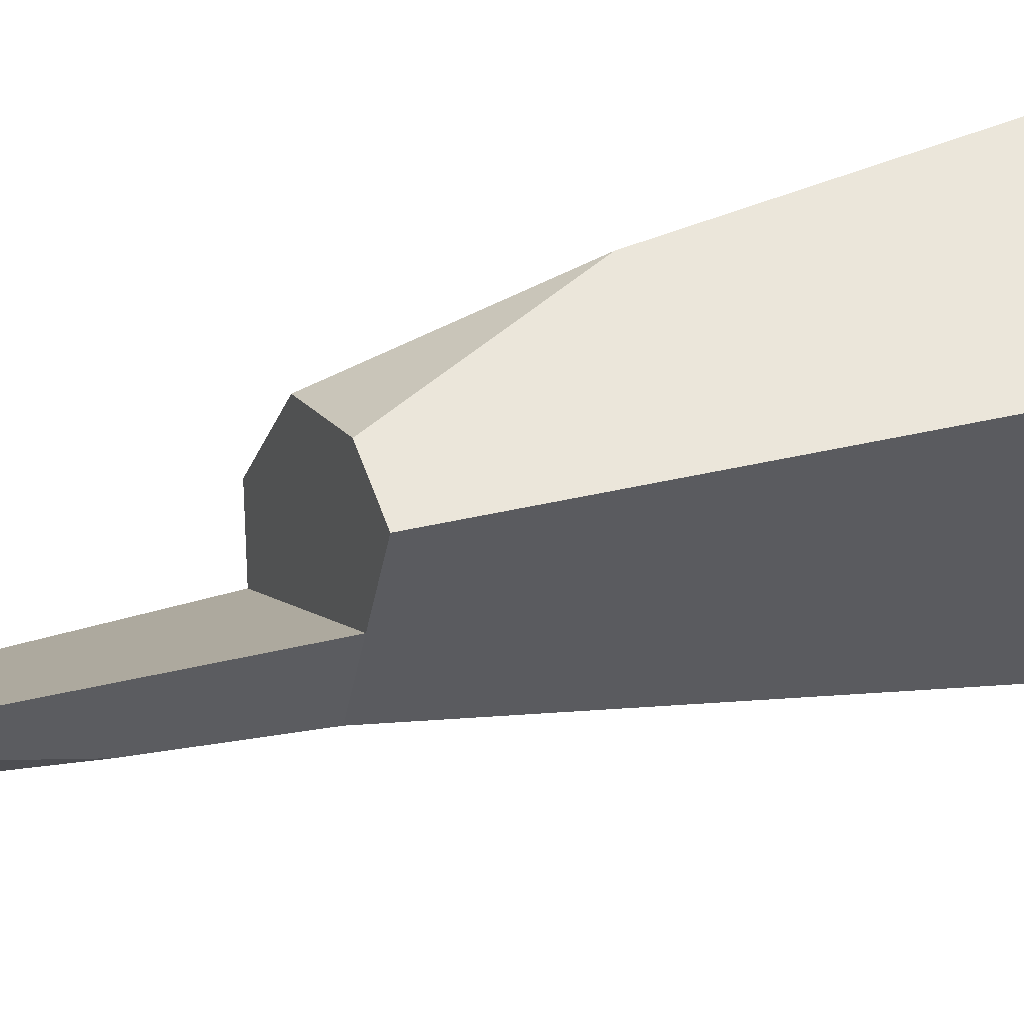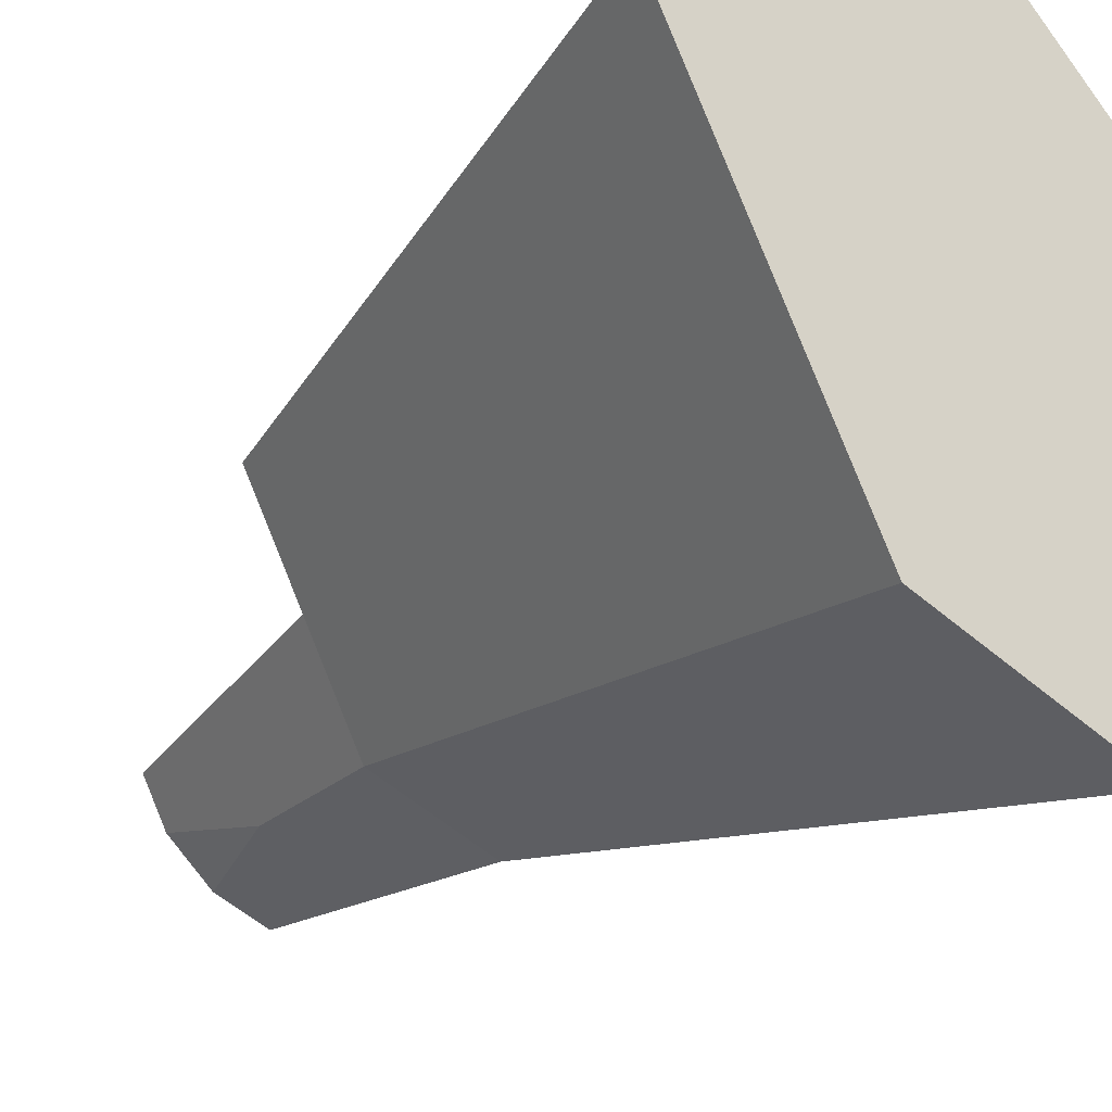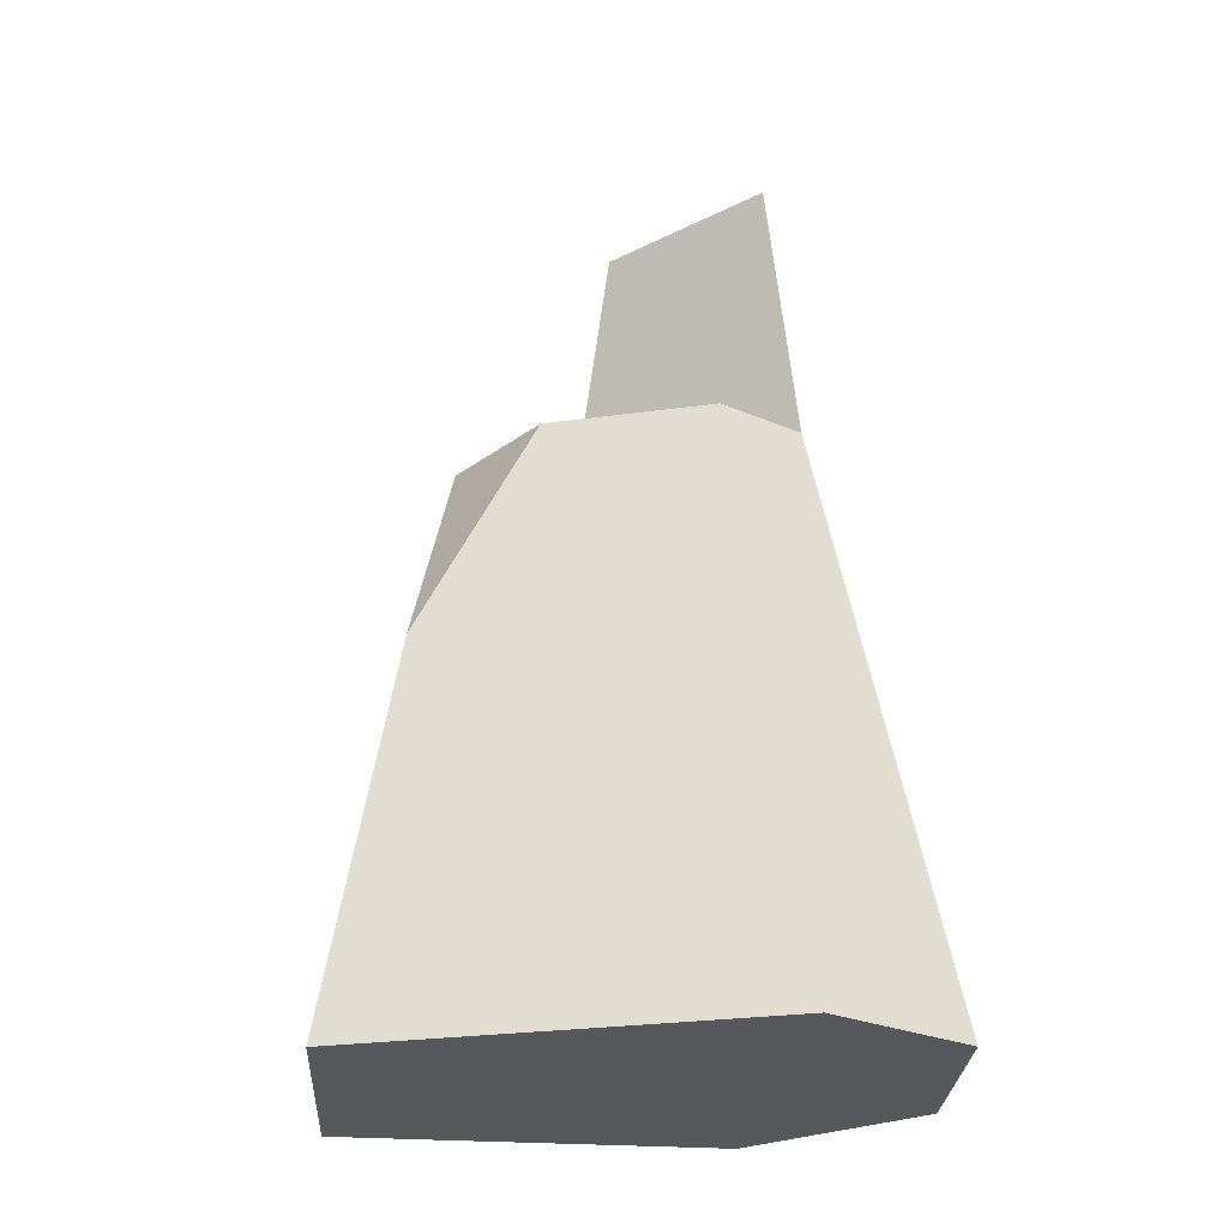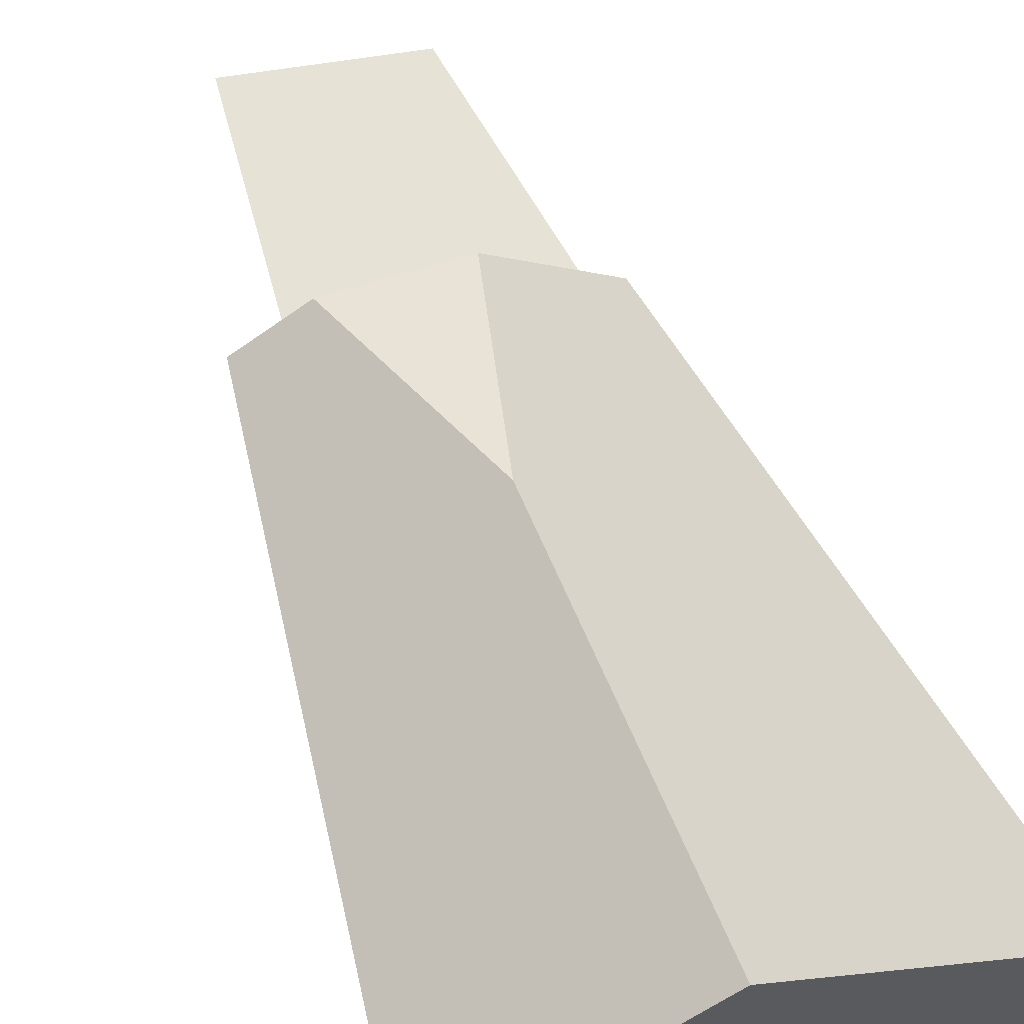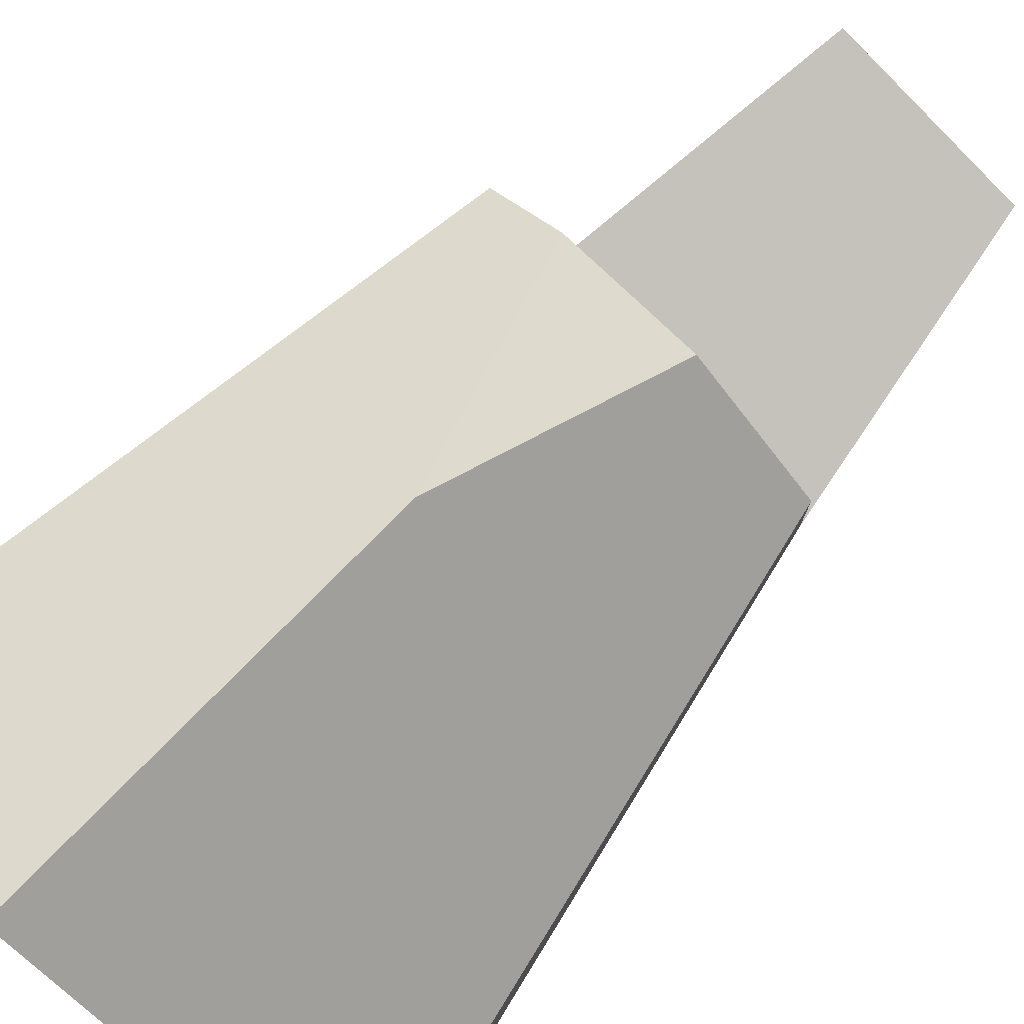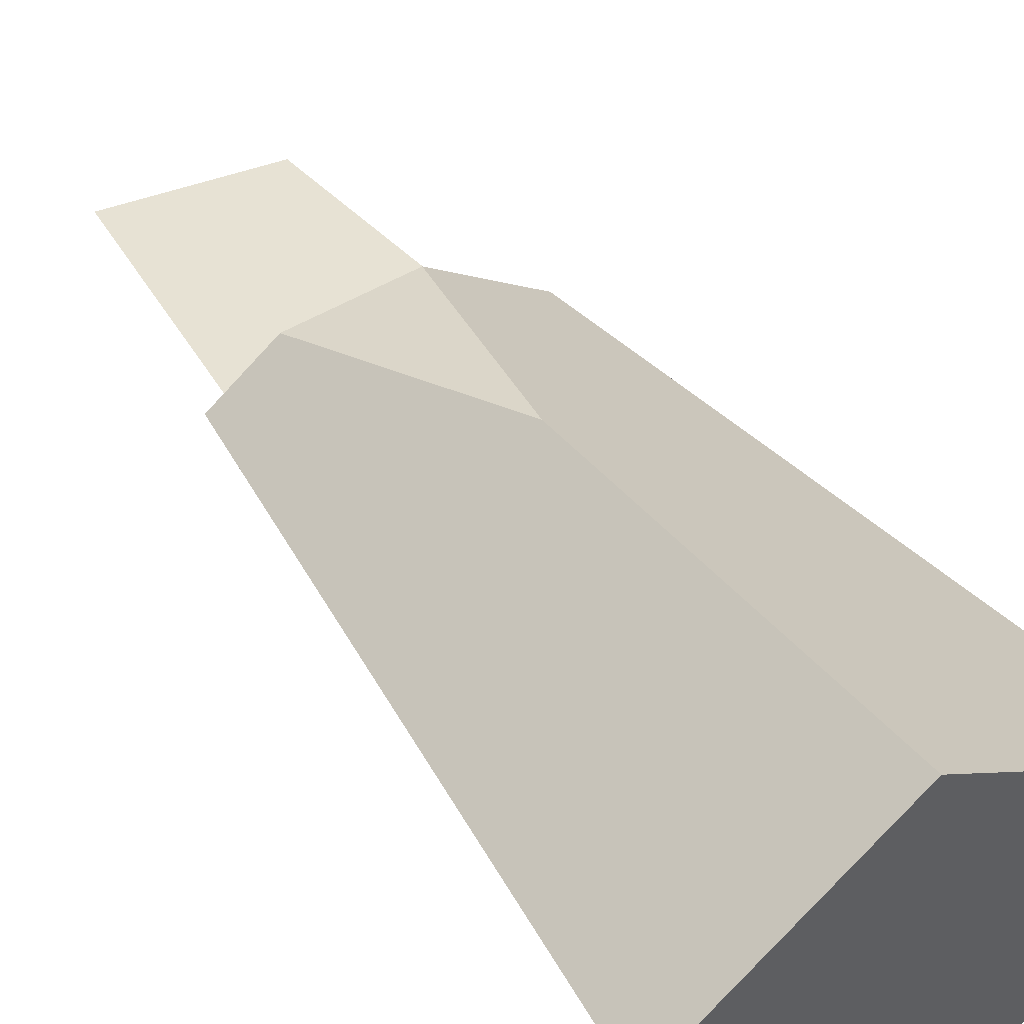
<metadata>
{"format":"obj","ext":"obj","renderer":"f3d","projection":"perspective","resolution":1024,"background":"white","views":[{"elev":26.2,"azim":-113.0,"up":"+Z"},{"elev":-22.6,"azim":-34.5,"up":"+Z"},{"elev":-27.7,"azim":56.7,"up":"+Y"},{"elev":65.0,"azim":-22.4,"up":"+Z"},{"elev":78.3,"azim":41.5,"up":"+Z"},{"elev":54.7,"azim":-37.9,"up":"+Z"}]}
</metadata>
<code>
g rock_tallD
v 0.09954 0.7721 -0.08601
v -0.05591 0.7721 -0.03172
v 0.04134 0.7721 -0.1196
v -0.001518 0.7721 -0.1014
v -0.03718 0.7721 -0.06825
v 0.1329 0.5159 -0.09044
v 0.1329 0.5159 -0.01142
v -0.08922 0.5159 -0.01289
v 0.03115 0.5159 0.08952
v -0.07492 0.5159 0.1057
v -0.1329 0.5159 0.07222
v 0.2214 0 -0.01904
v -0.03024 0 0.2307
v -0.02251 0.3297 0.1718
v 0.08284 0 -0.2307
v 0.2214 0 -0.1507
v 0.0497 0.5159 -0.1384
v -0.2214 0 0.1204
v -0.04558 0.5159 -0.098
v -0.03454 0.6559 -0.09434
v -0.07597 0 -0.1633
f 3 2 1
f 2 3 4
f 2 4 5
f 8 7 6
f 7 8 9
f 9 8 10
f 10 8 11
f 7 13 12
f 13 7 14
f 14 7 9
f 17 16 15
f 16 17 6
f 14 18 13
f 18 14 11
f 11 14 10
f 3 6 17
f 6 3 1
f 20 17 19
f 17 20 3
f 3 20 4
f 10 14 9
f 19 15 21
f 15 19 17
f 4 20 5
f 8 20 19
f 20 8 5
f 5 8 2
f 1 8 6
f 8 1 2
f 6 12 16
f 12 6 7
f 18 19 21
f 19 18 8
f 8 18 11
f 13 16 12
f 16 13 15
f 15 13 21
f 21 13 18

</code>
